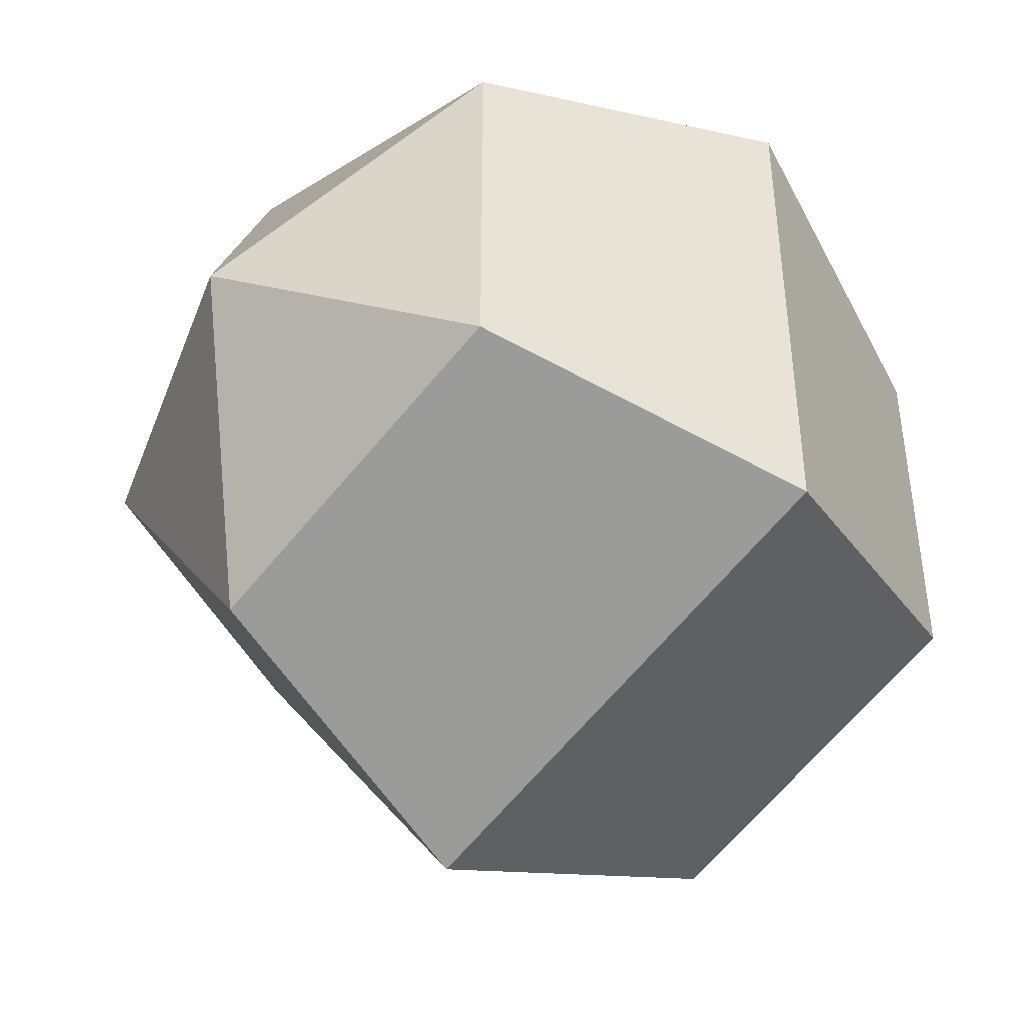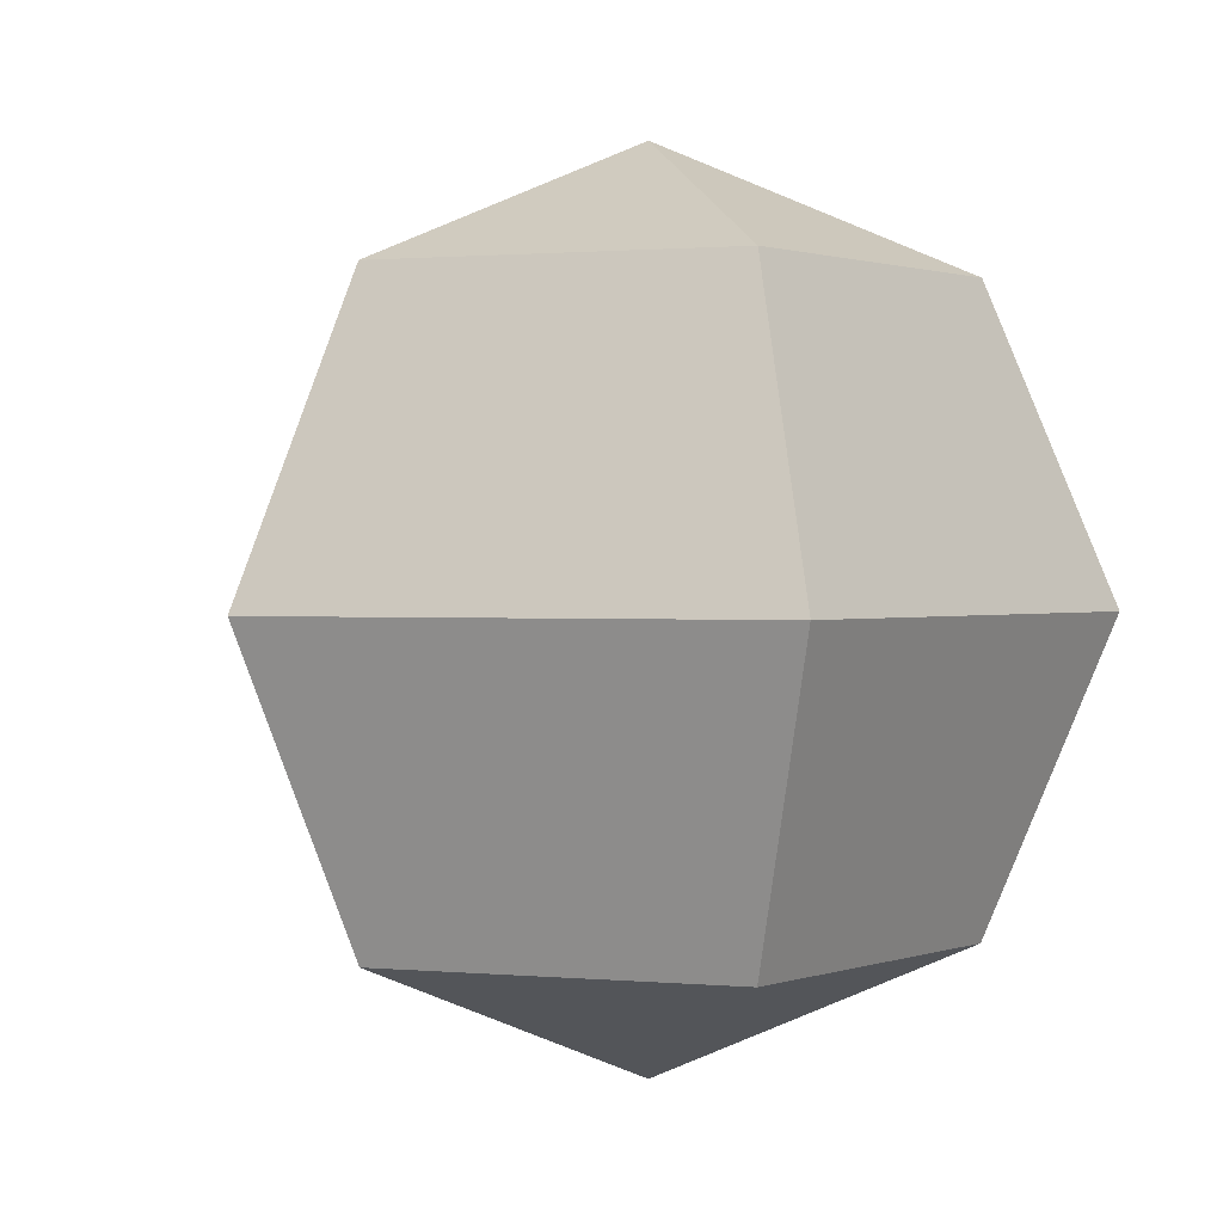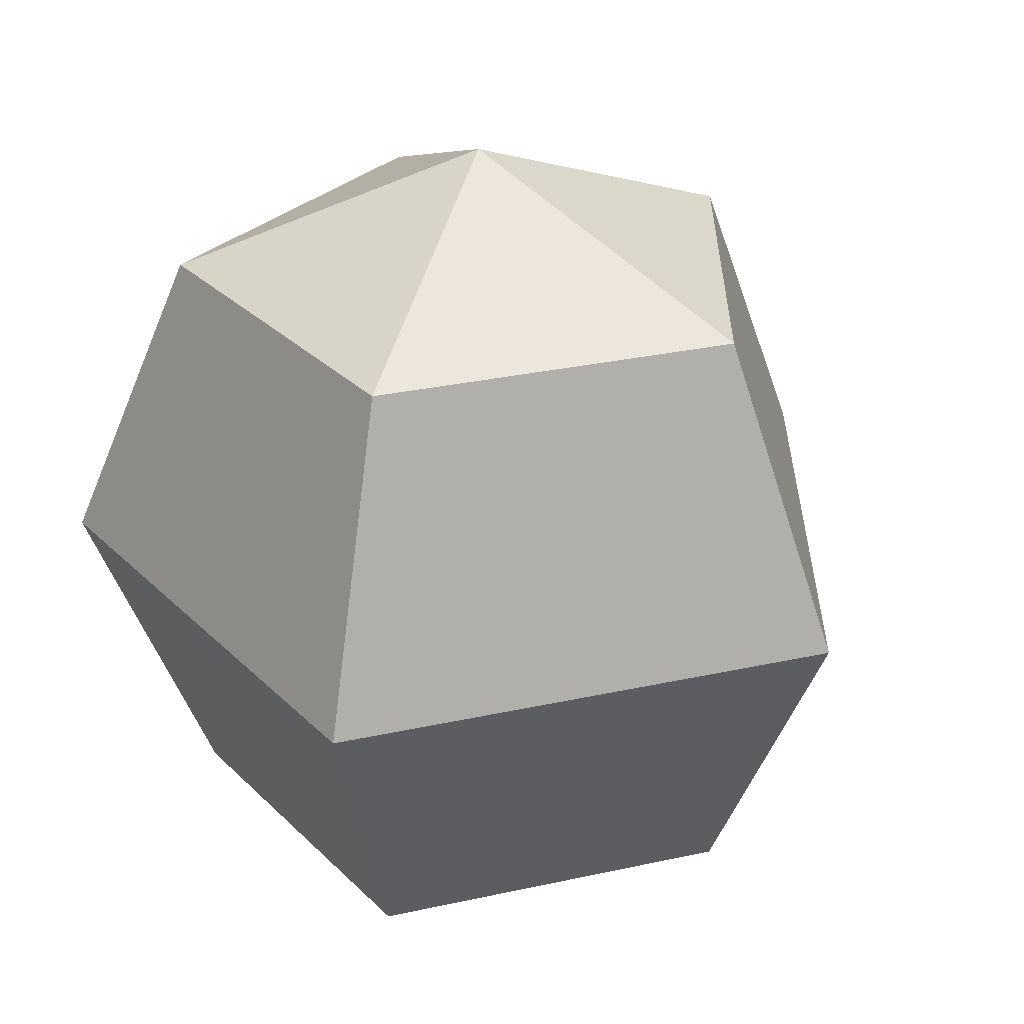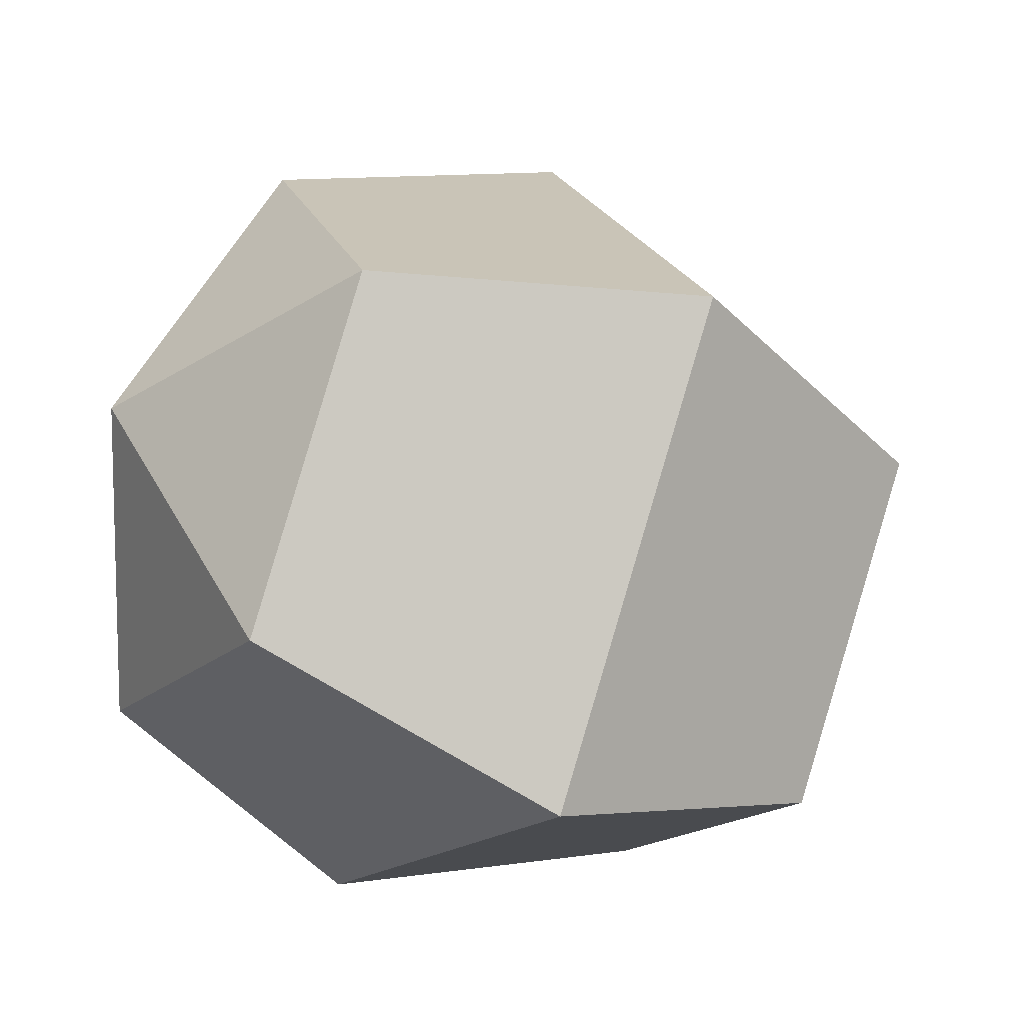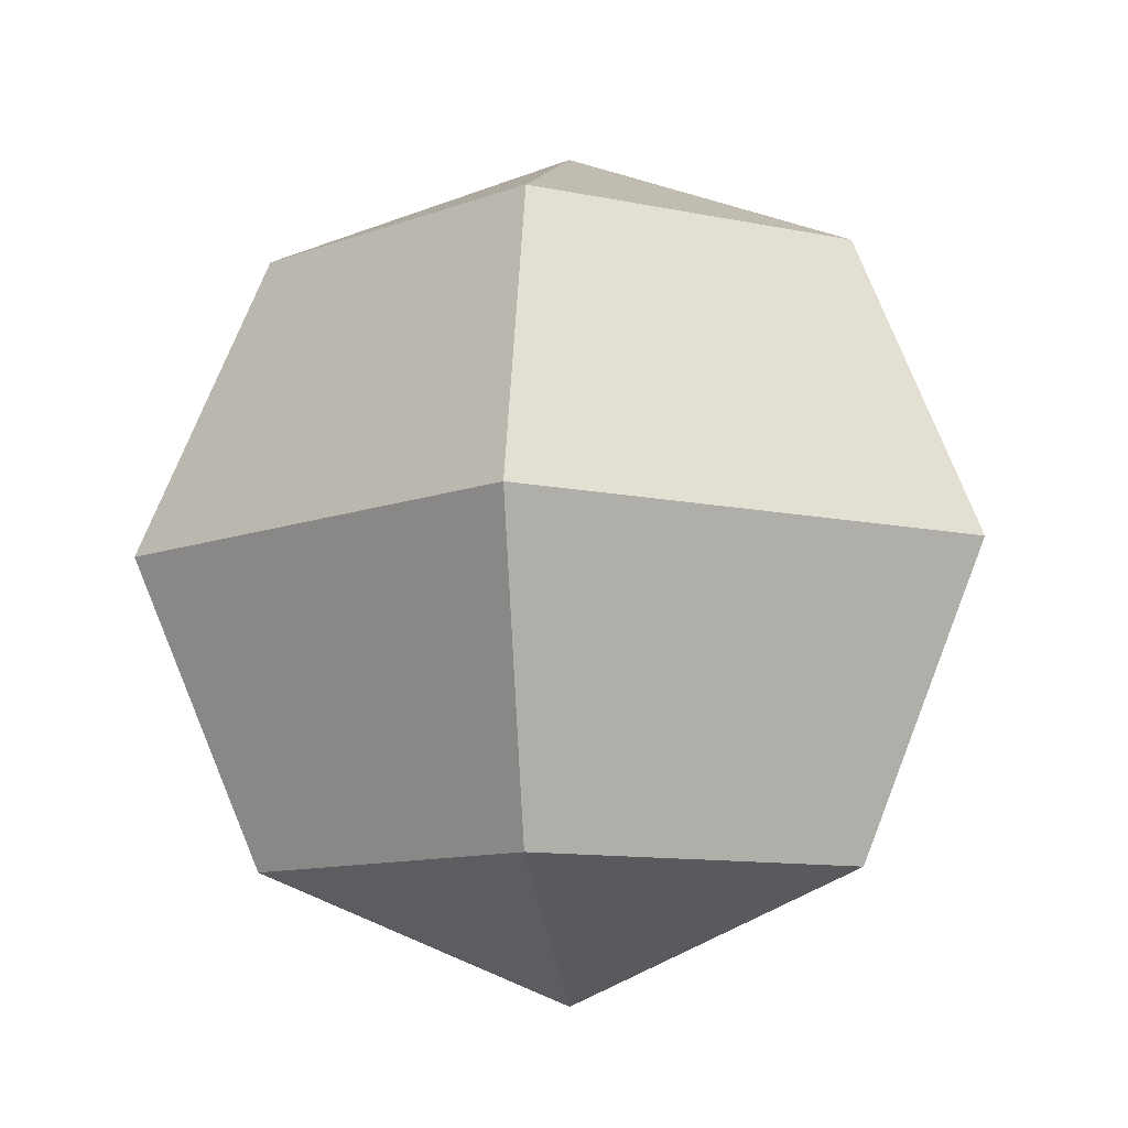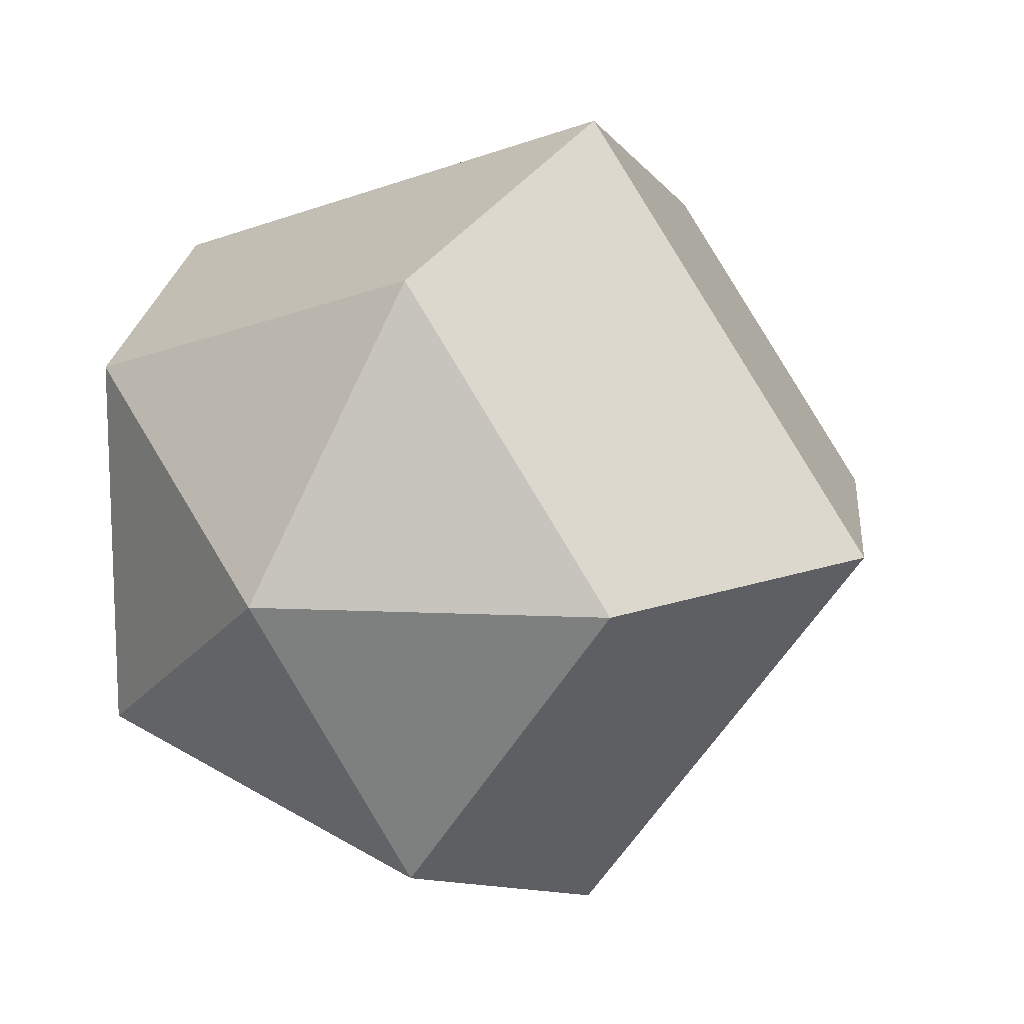
<metadata>
{"format":"obj","ext":"obj","renderer":"f3d","projection":"perspective","resolution":1024,"background":"white","views":[{"elev":-44.3,"azim":-132.8,"up":"+Z"},{"elev":1.0,"azim":145.6,"up":"+Y"},{"elev":30.1,"azim":-35.8,"up":"+Y"},{"elev":-36.4,"azim":61.0,"up":"+Z"},{"elev":-10.5,"azim":97.6,"up":"+Y"},{"elev":14.0,"azim":28.2,"up":"+Z"}]}
</metadata>
<code>
g default
v 0.2185 -0.7071 -0.6725
v -0.5721 -0.7071 -0.4156
v -0.5721 -0.7071 0.4156
v 0.2185 -0.7071 0.6725
v 0.7071 -0.7071 0
v 0.309 0 -0.9511
v -0.809 0 -0.5878
v -0.809 0 0.5878
v 0.309 0 0.9511
v 1 0 0
v 0.2185 0.7071 -0.6725
v -0.5721 0.7071 -0.4156
v -0.5721 0.7071 0.4156
v 0.2185 0.7071 0.6725
v 0.7071 0.7071 0
v 0 -1 0
v 0 1 0
g pSphere1
f 1 2 7 6
f 2 3 8 7
f 3 4 9 8
f 4 5 10 9
f 5 1 6 10
f 6 7 12 11
f 7 8 13 12
f 8 9 14 13
f 9 10 15 14
f 10 6 11 15
f 2 1 16
f 3 2 16
f 4 3 16
f 5 4 16
f 1 5 16
f 11 12 17
f 12 13 17
f 13 14 17
f 14 15 17
f 15 11 17
g default
v 0.2185 -0.7071 -0.6725
v -0.5721 -0.7071 -0.4156
v -0.5721 -0.7071 0.4156
v 0.2185 -0.7071 0.6725
v 0.7071 -0.7071 0
v 0.309 0 -0.9511
v -0.809 0 -0.5878
v -0.809 0 0.5878
v 0.309 0 0.9511
v 1 0 0
v 0.2185 0.7071 -0.6725
v -0.5721 0.7071 -0.4156
v -0.5721 0.7071 0.4156
v 0.2185 0.7071 0.6725
v 0.7071 0.7071 0
v 0 -1 0
v 0 1 0
g pSphere1
f 18 19 24 23
f 19 20 25 24
f 20 21 26 25
f 21 22 27 26
f 22 18 23 27
f 23 24 29 28
f 24 25 30 29
f 25 26 31 30
f 26 27 32 31
f 27 23 28 32
f 19 18 33
f 20 19 33
f 21 20 33
f 22 21 33
f 18 22 33
f 28 29 34
f 29 30 34
f 30 31 34
f 31 32 34
f 32 28 34

</code>
